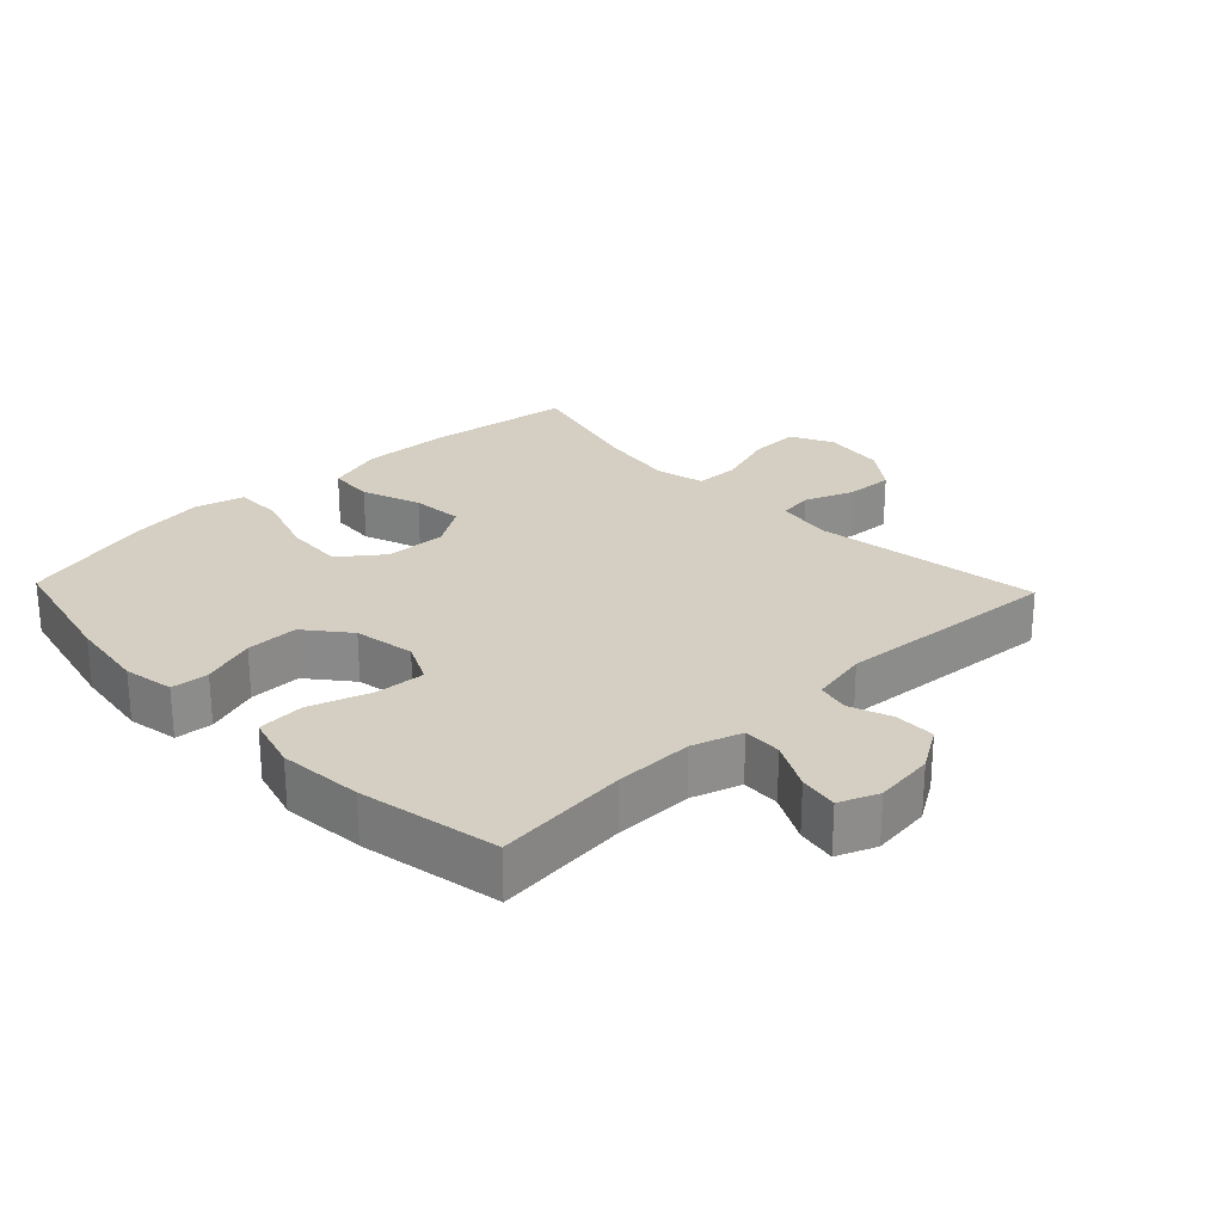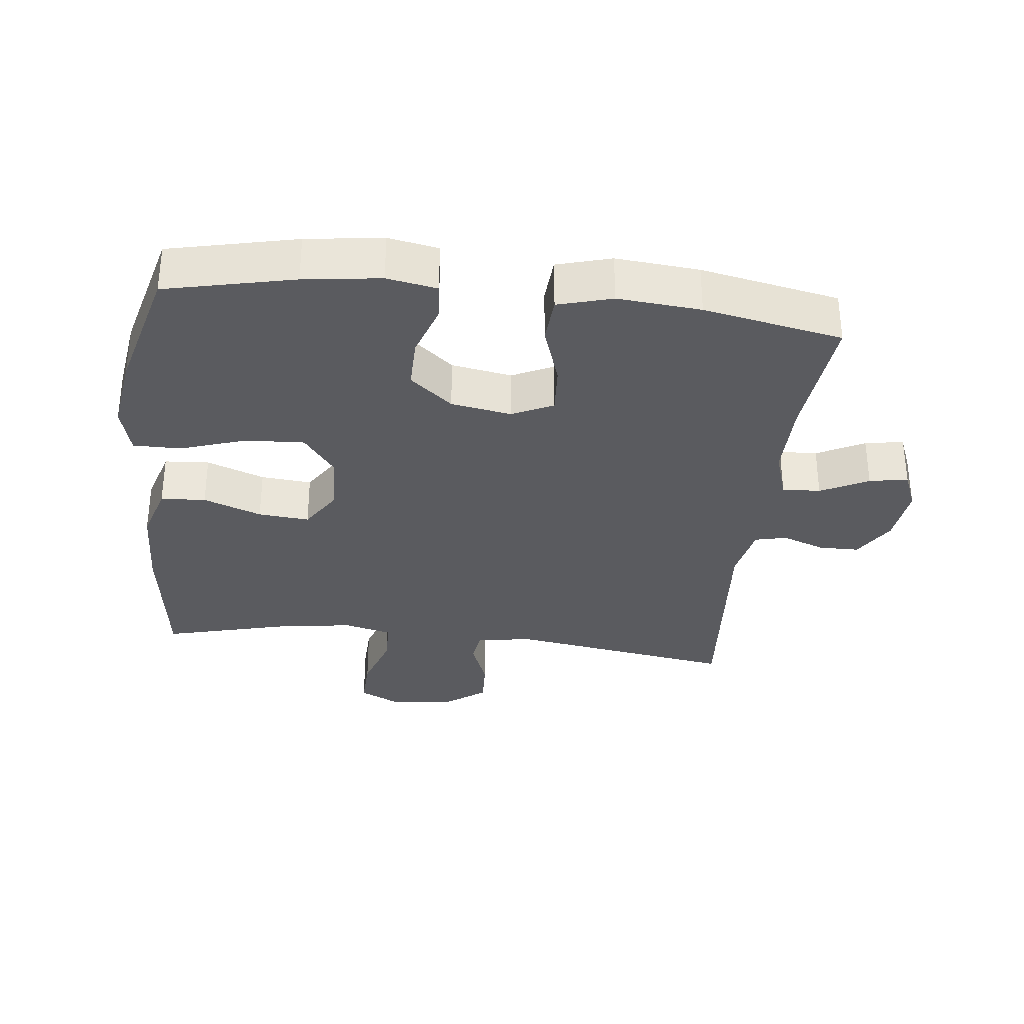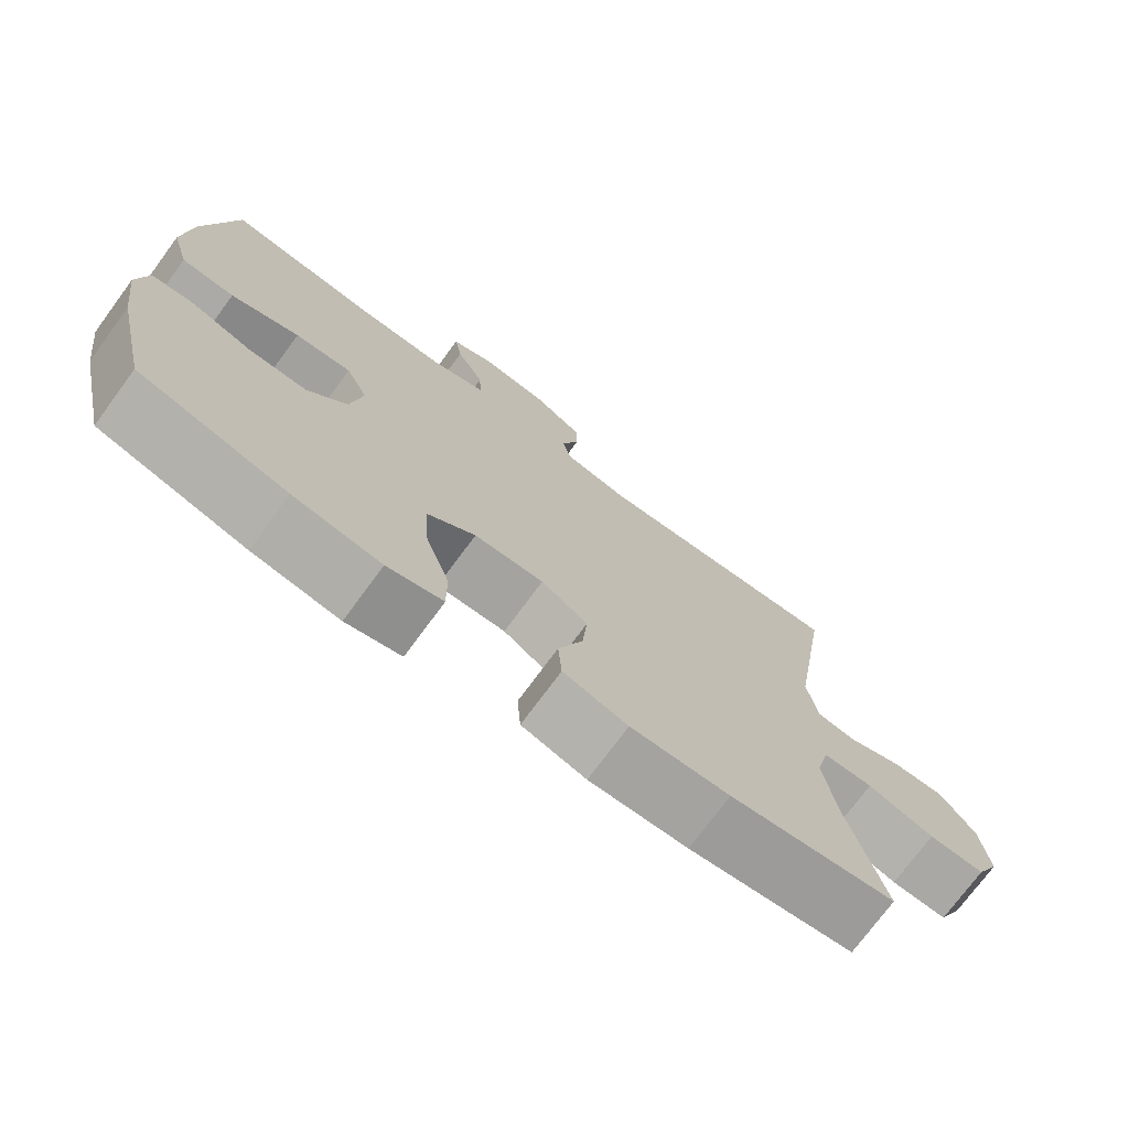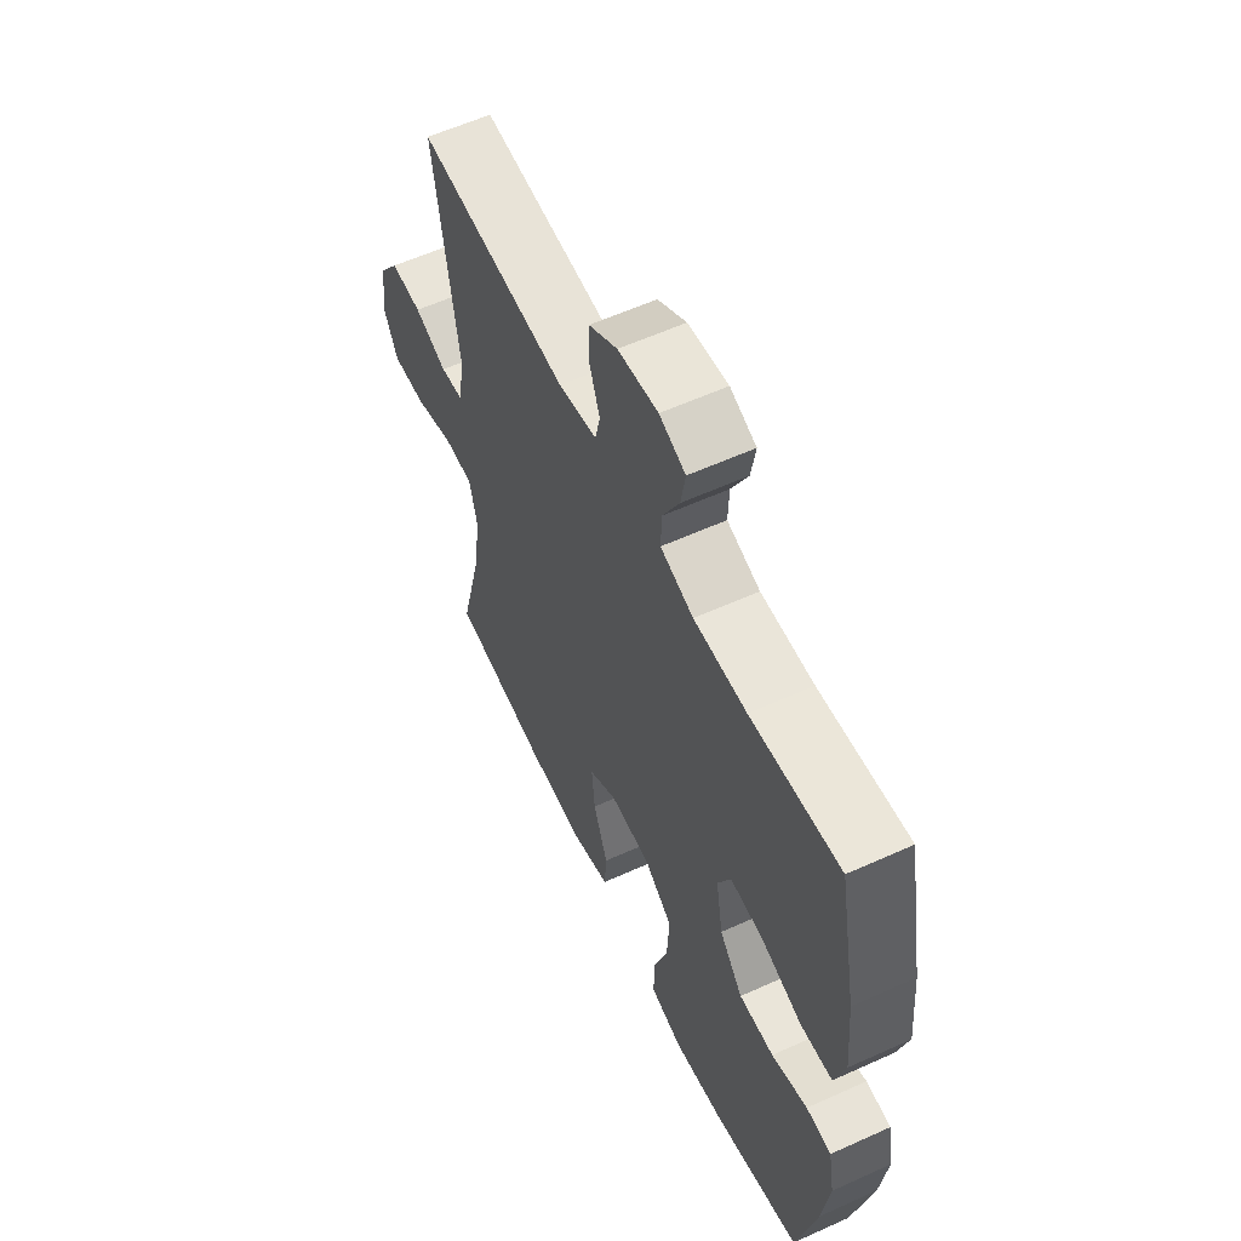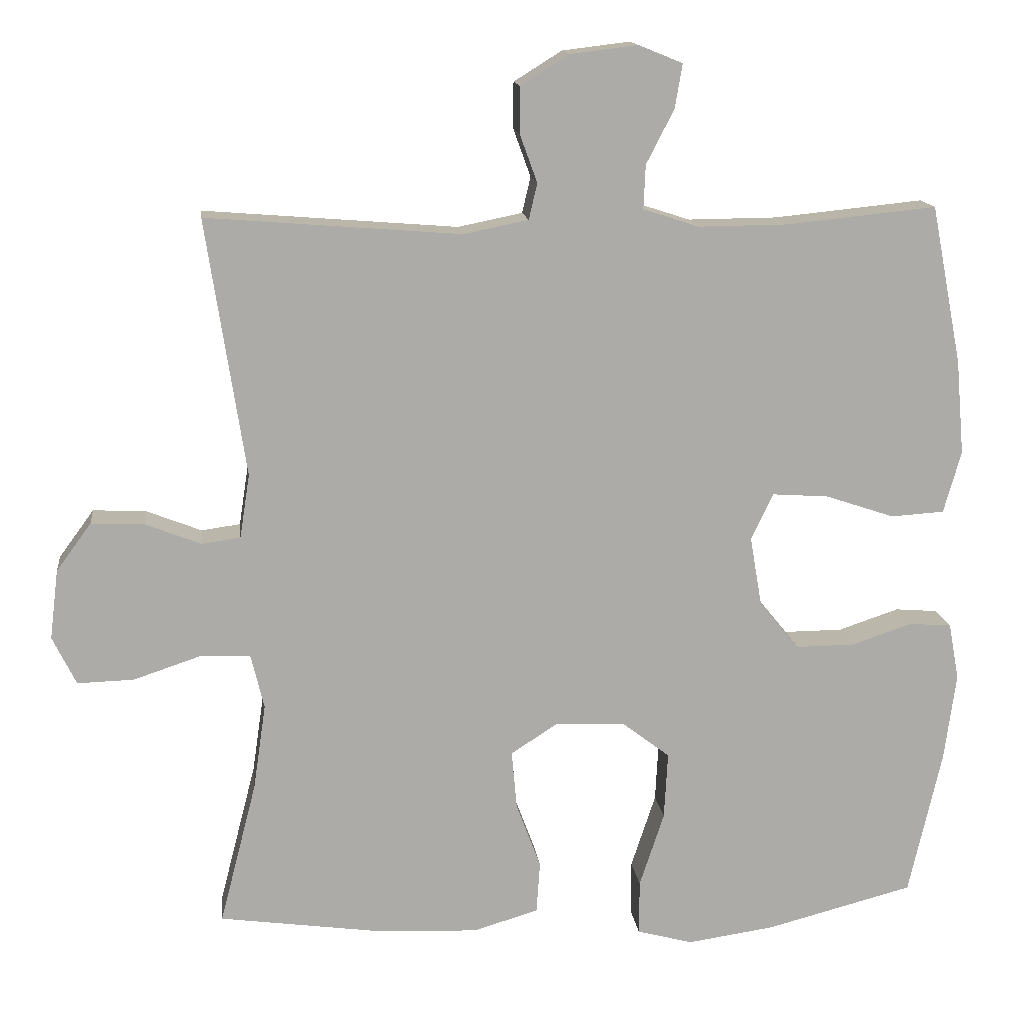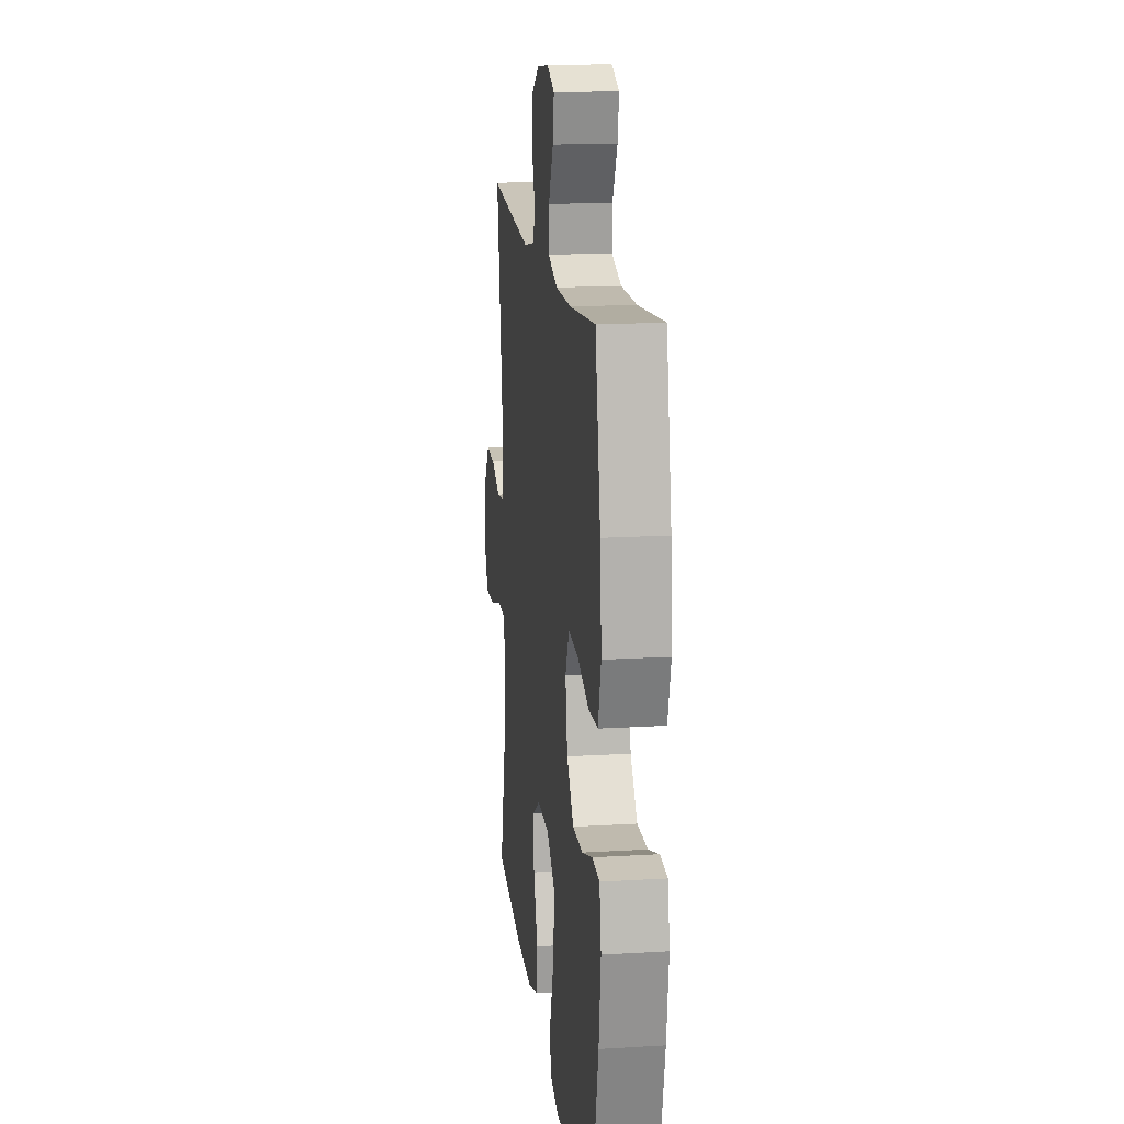
<metadata>
{"format":"obj","ext":"obj","renderer":"f3d","projection":"perspective","resolution":1024,"background":"white","views":[{"elev":25.7,"azim":-43.7,"up":"+Y"},{"elev":-33.0,"azim":-96.5,"up":"+Y"},{"elev":-74.1,"azim":-36.4,"up":"+Z"},{"elev":58.5,"azim":-115.1,"up":"+Z"},{"elev":14.0,"azim":173.4,"up":"+Z"},{"elev":16.2,"azim":-97.1,"up":"+Z"}]}
</metadata>
<code>
o path7770
v 0.4393 0.0375 -0.3221
v 0.4221 0.0375 -0.2044
v 0.4405 0.0375 -0.1288
v 0.5095 0.0375 -0.1274
v 0.6018 0.0375 -0.1581
v 0.6794 0.0375 -0.1605
v 0.712 0.0375 -0.09424
v 0.7002 0.0375 0.001385
v 0.6521 0.0375 0.06694
v 0.5789 0.0375 0.06348
v 0.503 0.0375 0.03377
v 0.4493 0.0375 0.04103
v 0.4358 0.0375 0.1287
v 0.4899 0.0375 0.482
v 0.14 0.0375 0.4545
v 0.05085 0.0375 0.4726
v 0.03924 0.0375 0.5222
v 0.06347 0.0375 0.5887
v 0.06284 0.0375 0.6516
v -0.003441 0.0375 0.693
v -0.09634 0.0375 0.7043
v -0.1569 0.0375 0.6798
v -0.1466 0.0375 0.6191
v -0.1084 0.0375 0.5448
v -0.1058 0.0375 0.4848
v -0.1828 0.0375 0.4599
v -0.3052 0.0375 0.461
v -0.512 0.0375 0.482
v -0.5542 0.0375 0.2647
v -0.5655 0.0375 0.1345
v -0.5414 0.0375 0.04937
v -0.4681 0.0375 0.04443
v -0.3735 0.0375 0.07618
v -0.2958 0.0375 0.08146
v -0.2654 0.0375 0.01743
v -0.2817 0.0375 -0.07733
v -0.3363 0.0375 -0.1439
v -0.4174 0.0375 -0.1431
v -0.5009 0.0375 -0.1151
v -0.5593 0.0375 -0.1197
v -0.5735 0.0375 -0.1983
v -0.5573 0.0375 -0.3186
v -0.512 0.0375 -0.5197
v -0.3095 0.0375 -0.5727
v -0.1892 0.0375 -0.5902
v -0.1127 0.0375 -0.5696
v -0.113 0.0375 -0.4944
v -0.1468 0.0375 -0.3919
v -0.1518 0.0375 -0.2998
v -0.08613 0.0375 -0.2496
v 0.009483 0.0375 -0.246
v 0.07384 0.0375 -0.2875
v 0.06685 0.0375 -0.3673
v 0.03301 0.0375 -0.4585
v 0.03796 0.0375 -0.529
v 0.1268 0.0375 -0.5557
v 0.2628 0.0375 -0.5506
v 0.4899 0.0375 -0.5197
v 0.4393 -0.0375 -0.3221
v 0.4221 -0.0375 -0.2044
v 0.4405 -0.0375 -0.1288
v 0.5095 -0.0375 -0.1274
v 0.6018 -0.0375 -0.1581
v 0.6794 -0.0375 -0.1605
v 0.712 -0.0375 -0.09424
v 0.7002 -0.0375 0.001385
v 0.6521 -0.0375 0.06694
v 0.5789 -0.0375 0.06348
v 0.503 -0.0375 0.03377
v 0.4493 -0.0375 0.04103
v 0.4358 -0.0375 0.1287
v 0.4899 -0.0375 0.482
v 0.14 -0.0375 0.4545
v 0.05085 -0.0375 0.4726
v 0.03924 -0.0375 0.5222
v 0.06347 -0.0375 0.5887
v 0.06284 -0.0375 0.6516
v -0.003441 -0.0375 0.693
v -0.09634 -0.0375 0.7043
v -0.1569 -0.0375 0.6798
v -0.1466 -0.0375 0.6191
v -0.1084 -0.0375 0.5448
v -0.1058 -0.0375 0.4848
v -0.1828 -0.0375 0.4599
v -0.3052 -0.0375 0.461
v -0.512 -0.0375 0.482
v -0.5542 -0.0375 0.2647
v -0.5655 -0.0375 0.1345
v -0.5414 -0.0375 0.04937
v -0.4681 -0.0375 0.04443
v -0.3735 -0.0375 0.07618
v -0.2958 -0.0375 0.08146
v -0.2654 -0.0375 0.01743
v -0.2817 -0.0375 -0.07733
v -0.3363 -0.0375 -0.1439
v -0.4174 -0.0375 -0.1431
v -0.5009 -0.0375 -0.1151
v -0.5593 -0.0375 -0.1197
v -0.5735 -0.0375 -0.1983
v -0.5573 -0.0375 -0.3186
v -0.512 -0.0375 -0.5197
v -0.3095 -0.0375 -0.5727
v -0.1892 -0.0375 -0.5902
v -0.1127 -0.0375 -0.5696
v -0.113 -0.0375 -0.4944
v -0.1468 -0.0375 -0.3919
v -0.1518 -0.0375 -0.2998
v -0.08613 -0.0375 -0.2496
v 0.009483 -0.0375 -0.246
v 0.07384 -0.0375 -0.2875
v 0.06685 -0.0375 -0.3673
v 0.03301 -0.0375 -0.4585
v 0.03796 -0.0375 -0.529
v 0.1268 -0.0375 -0.5557
v 0.2628 -0.0375 -0.5506
v 0.4899 -0.0375 -0.5197
v -0.3095 0.0375 -0.5727
v -0.1892 0.0375 -0.5902
v -0.1127 0.0375 -0.5696
v -0.1127 0.0375 -0.5696
v -0.113 0.0375 -0.4944
v 0.03796 0.0375 -0.529
v 0.03796 0.0375 -0.529
v 0.1268 0.0375 -0.5557
v 0.2628 0.0375 -0.5506
v -0.512 0.0375 -0.5197
v -0.512 0.0375 -0.5197
v 0.03301 0.0375 -0.4585
v 0.4899 0.0375 -0.5197
v 0.4899 0.0375 -0.5197
v -0.1468 0.0375 -0.3919
v 0.06685 0.0375 -0.3673
v 0.4393 0.0375 -0.3221
v -0.5573 0.0375 -0.3186
v -0.1518 0.0375 -0.2998
v 0.07384 0.0375 -0.2875
v 0.07384 0.0375 -0.2875
v 0.4221 0.0375 -0.2044
v -0.5735 0.0375 -0.1983
v -0.08613 0.0375 -0.2496
v 0.009483 0.0375 -0.246
v 0.4405 0.0375 -0.1288
v 0.4405 0.0375 -0.1288
v -0.5593 0.0375 -0.1197
v -0.5593 0.0375 -0.1197
v -0.3363 0.0375 -0.1439
v -0.4174 0.0375 -0.1431
v 0.6018 0.0375 -0.1581
v 0.6794 0.0375 -0.1605
v 0.6794 0.0375 -0.1605
v 0.712 0.0375 -0.09424
v 0.5095 0.0375 -0.1274
v -0.2817 0.0375 -0.07733
v -0.5009 0.0375 -0.1151
v 0.7002 0.0375 0.001385
v -0.2654 0.0375 0.01743
v 0.6521 0.0375 0.06694
v -0.2958 0.0375 0.08146
v -0.2958 0.0375 0.08146
v 0.503 0.0375 0.03377
v 0.4493 0.0375 0.04103
v 0.4493 0.0375 0.04103
v 0.5789 0.0375 0.06348
v 0.4358 0.0375 0.1287
v -0.5414 0.0375 0.04937
v -0.5414 0.0375 0.04937
v -0.4681 0.0375 0.04443
v -0.3735 0.0375 0.07618
v -0.5655 0.0375 0.1345
v -0.5542 0.0375 0.2647
v -0.512 0.0375 0.482
v -0.512 0.0375 0.482
v -0.1828 0.0375 0.4599
v -0.3052 0.0375 0.461
v 0.14 0.0375 0.4545
v 0.05085 0.0375 0.4726
v 0.05085 0.0375 0.4726
v 0.4899 0.0375 0.482
v 0.4899 0.0375 0.482
v -0.1058 0.0375 0.4848
v -0.1058 0.0375 0.4848
v 0.03924 0.0375 0.5222
v -0.1084 0.0375 0.5448
v 0.06347 0.0375 0.5887
v -0.1466 0.0375 0.6191
v 0.06284 0.0375 0.6516
v -0.1569 0.0375 0.6798
v -0.1569 0.0375 0.6798
v -0.003441 0.0375 0.693
v -0.09634 0.0375 0.7043
v -0.3095 -0.0375 -0.5727
v -0.1892 -0.0375 -0.5902
v -0.1127 -0.0375 -0.5696
v -0.1127 -0.0375 -0.5696
v -0.113 -0.0375 -0.4944
v 0.03796 -0.0375 -0.529
v 0.03796 -0.0375 -0.529
v 0.1268 -0.0375 -0.5557
v 0.2628 -0.0375 -0.5506
v -0.512 -0.0375 -0.5197
v -0.512 -0.0375 -0.5197
v 0.03301 -0.0375 -0.4585
v 0.4899 -0.0375 -0.5197
v 0.4899 -0.0375 -0.5197
v -0.1468 -0.0375 -0.3919
v 0.06685 -0.0375 -0.3673
v 0.4393 -0.0375 -0.3221
v -0.5573 -0.0375 -0.3186
v -0.1518 -0.0375 -0.2998
v 0.07384 -0.0375 -0.2875
v 0.07384 -0.0375 -0.2875
v 0.4221 -0.0375 -0.2044
v -0.5735 -0.0375 -0.1983
v -0.08613 -0.0375 -0.2496
v 0.009483 -0.0375 -0.246
v 0.4405 -0.0375 -0.1288
v 0.4405 -0.0375 -0.1288
v -0.5593 -0.0375 -0.1197
v -0.5593 -0.0375 -0.1197
v -0.3363 -0.0375 -0.1439
v -0.4174 -0.0375 -0.1431
v 0.6018 -0.0375 -0.1581
v 0.6794 -0.0375 -0.1605
v 0.6794 -0.0375 -0.1605
v 0.712 -0.0375 -0.09424
v 0.5095 -0.0375 -0.1274
v -0.2817 -0.0375 -0.07733
v -0.5009 -0.0375 -0.1151
v 0.7002 -0.0375 0.001385
v -0.2654 -0.0375 0.01743
v 0.6521 -0.0375 0.06694
v -0.2958 -0.0375 0.08146
v -0.2958 -0.0375 0.08146
v 0.503 -0.0375 0.03377
v 0.4493 -0.0375 0.04103
v 0.4493 -0.0375 0.04103
v 0.5789 -0.0375 0.06348
v 0.4358 -0.0375 0.1287
v -0.5414 -0.0375 0.04937
v -0.5414 -0.0375 0.04937
v -0.4681 -0.0375 0.04443
v -0.3735 -0.0375 0.07618
v -0.5655 -0.0375 0.1345
v -0.5542 -0.0375 0.2647
v -0.512 -0.0375 0.482
v -0.512 -0.0375 0.482
v -0.1828 -0.0375 0.4599
v -0.3052 -0.0375 0.461
v 0.14 -0.0375 0.4545
v 0.05085 -0.0375 0.4726
v 0.05085 -0.0375 0.4726
v 0.4899 -0.0375 0.482
v 0.4899 -0.0375 0.482
v -0.1058 -0.0375 0.4848
v -0.1058 -0.0375 0.4848
v 0.03924 -0.0375 0.5222
v -0.1084 -0.0375 0.5448
v 0.06347 -0.0375 0.5887
v -0.1466 -0.0375 0.6191
v 0.06284 -0.0375 0.6516
v -0.1569 -0.0375 0.6798
v -0.1569 -0.0375 0.6798
v -0.003441 -0.0375 0.693
v -0.09634 -0.0375 0.7043
f 249 238 252
f 226 234 216
f 250 232 230
f 191 205 208
f 232 248 242
f 199 206 198
f 215 230 214
f 220 209 227
f 207 206 199
f 230 227 214
f 248 232 247
f 208 220 221
f 222 237 226
f 225 222 223
f 237 222 229
f 234 226 237
f 198 202 196
f 205 192 195
f 257 254 256
f 210 206 207
f 215 210 216
f 258 257 256
f 238 230 215
f 250 230 249
f 238 215 235
f 242 243 241
f 216 210 212
f 195 192 193
f 243 242 244
f 244 242 248
f 208 209 220
f 260 263 258
f 221 228 213
f 237 229 231
f 209 208 205
f 192 205 191
f 235 216 234
f 247 232 254
f 241 243 239
f 222 225 229
f 191 208 200
f 256 254 250
f 206 202 198
f 244 248 245
f 261 259 264
f 264 259 263
f 257 263 259
f 254 232 250
f 214 227 209
f 212 210 207
f 263 257 258
f 207 199 203
f 213 228 218
f 235 215 216
f 208 221 213
f 249 230 238
f 44 45 103 102
f 45 120 194 103
f 46 47 105 104
f 123 56 114 197
f 56 57 115 114
f 127 44 102 201
f 54 55 113 112
f 57 130 204 115
f 47 48 106 105
f 53 54 112 111
f 58 1 59 116
f 42 43 101 100
f 48 49 107 106
f 137 53 111 211
f 1 2 60 59
f 41 42 100 99
f 49 50 108 107
f 51 52 110 109
f 50 51 109 108
f 2 143 217 60
f 145 41 99 219
f 37 38 96 95
f 5 150 224 63
f 6 7 65 64
f 4 5 63 62
f 36 37 95 94
f 39 40 98 97
f 38 39 97 96
f 3 4 62 61
f 7 8 66 65
f 35 36 94 93
f 8 9 67 66
f 159 35 93 233
f 11 162 236 69
f 10 11 69 68
f 9 10 68 67
f 12 13 71 70
f 166 32 90 240
f 32 33 91 90
f 30 31 89 88
f 33 34 92 91
f 29 30 88 87
f 172 29 87 246
f 26 27 85 84
f 15 177 251 73
f 179 15 73 253
f 13 14 72 71
f 181 26 84 255
f 16 17 75 74
f 27 28 86 85
f 24 25 83 82
f 17 18 76 75
f 23 24 82 81
f 18 19 77 76
f 188 23 81 262
f 19 20 78 77
f 21 22 80 79
f 20 21 79 78
f 175 178 164
f 152 142 160
f 176 156 158
f 117 134 131
f 158 168 174
f 125 124 132
f 141 140 156
f 146 153 135
f 133 125 132
f 156 140 153
f 174 173 158
f 134 147 146
f 148 152 163
f 151 149 148
f 163 155 148
f 160 163 152
f 124 122 128
f 131 121 118
f 183 182 180
f 136 133 132
f 141 142 136
f 184 182 183
f 164 141 156
f 176 175 156
f 164 161 141
f 168 167 169
f 142 138 136
f 121 119 118
f 169 170 168
f 170 174 168
f 134 146 135
f 186 184 189
f 147 139 154
f 163 157 155
f 135 131 134
f 118 117 131
f 161 160 142
f 173 180 158
f 167 165 169
f 148 155 151
f 117 126 134
f 182 176 180
f 132 124 128
f 170 171 174
f 187 190 185
f 190 189 185
f 183 185 189
f 180 176 158
f 140 135 153
f 138 133 136
f 189 184 183
f 133 129 125
f 139 144 154
f 161 142 141
f 134 139 147
f 175 164 156

</code>
